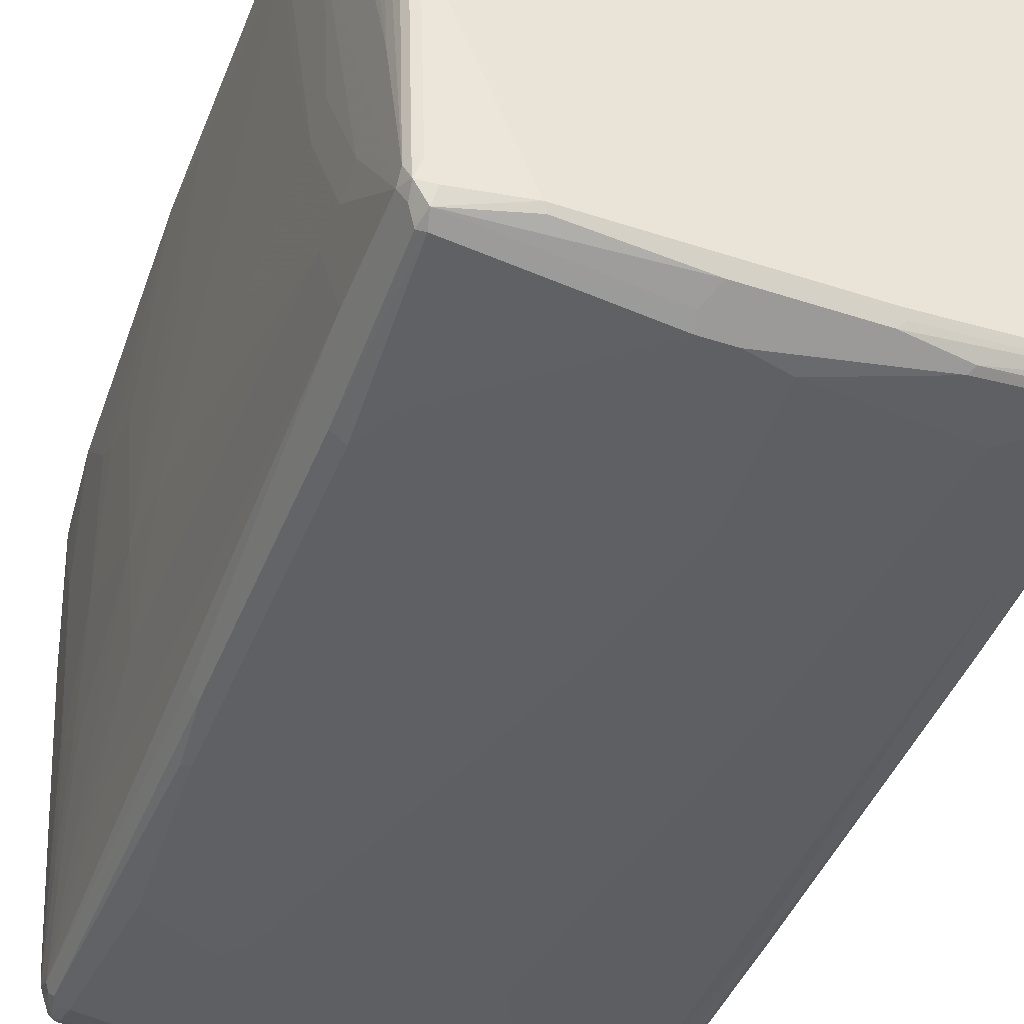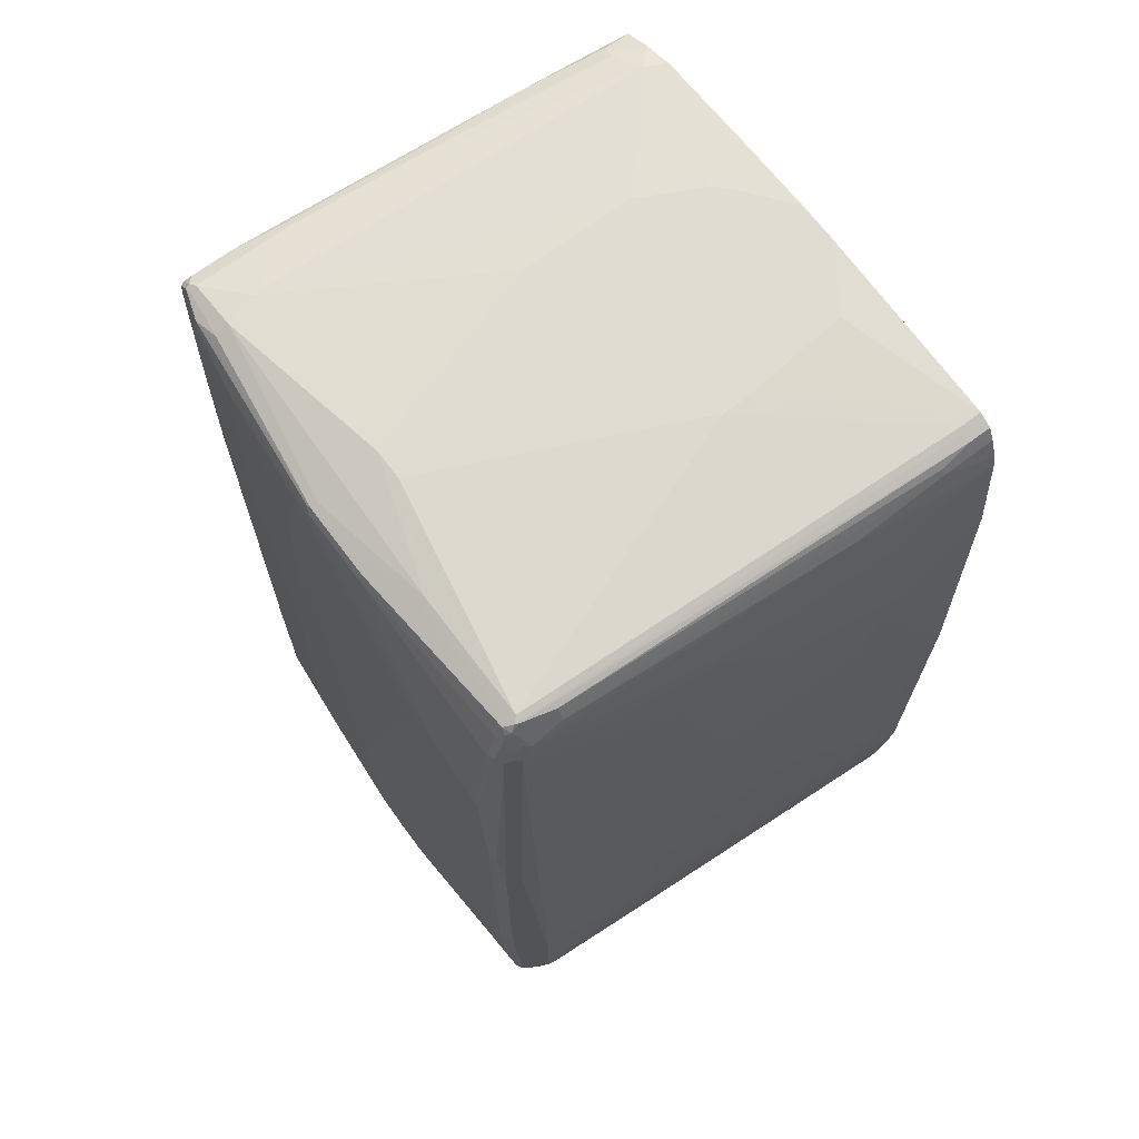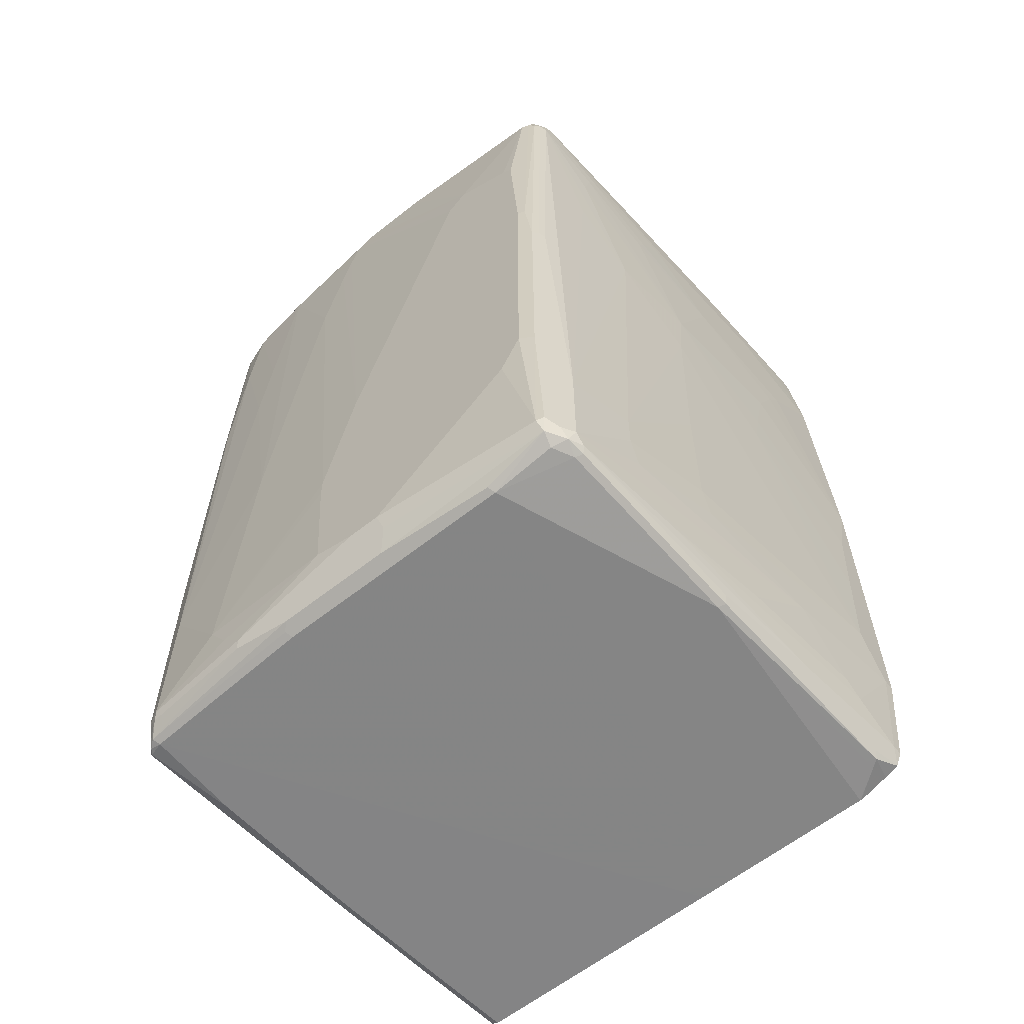
<metadata>
{"format":"obj","ext":"obj","renderer":"f3d","projection":"perspective","resolution":1024,"background":"white","views":[{"elev":-44.0,"azim":-21.0,"up":"+Z"},{"elev":69.3,"azim":-126.9,"up":"+Y"},{"elev":-61.6,"azim":-141.2,"up":"+Y"}]}
</metadata>
<code>
v -0.3946 -0.4675 0.02919
v -0.3799 -0.4968 -0.1608
v -0.3799 -0.5699 -0.07312
v -0.3799 -0.5844 -0.04388
v -0.3799 -0.6137 0.02919
v -0.3946 -0.4675 0.04412
v -0.3946 -0.3945 -0.01464
v -0.3653 -0.4821 -0.3507
v -0.3507 -0.5406 -0.4968
v -0.3361 -0.6137 -0.6137
v -0.3361 -0.6283 -0.5991
v -0.3653 -0.5844 -0.2631
v -0.3507 -0.6137 -0.4238
v -0.3653 -0.6283 -0.1608
v -0.3712 -0.6342 0.04412
v -0.3799 -0.6137 0.04412
v -0.3946 0.0295 0.04412
v -0.3946 -0.2337 -5.327e-05
v -0.3799 0.01453 -0.1754
v -0.3799 -0.1753 -0.19
v -0.3799 -0.3945 -0.19
v -0.3653 -0.4384 -0.3653
v -0.3507 -0.4968 -0.5114
v -0.3263 -0.6186 -0.6332
v -0.3288 -0.6356 -0.621
v -0.3361 -0.4675 -0.6137
v -0.3312 -0.6381 -0.5942
v -0.3507 -0.6429 -0.3215
v -0.3653 -0.6429 -5.327e-05
v -0.3604 -0.6527 0.004855
v -0.3504 -0.643 0.04412
v -0.3799 0.4387 0.04412
v -0.3799 0.3945 -5.327e-05
v -0.3799 0.3361 -0.05846
v -0.3946 0.02911 0.04377
v -0.3946 -0.08767 0.0146
v -0.3799 0.08756 -0.1608
v -0.3653 0.1899 -0.3361
v -0.3653 0.07298 -0.3507
v -0.3653 -0.2337 -0.3653
v -0.3507 -0.4384 -0.5114
v -0.3215 -0.6137 -0.643
v -0.3239 -0.6308 -0.6308
v -0.3117 -0.6331 -0.6478
v -0.3068 -0.6429 -0.6283
v -0.3215 -0.6429 -0.5991
v -0.3507 0.1899 -0.4676
v -0.3361 0.3068 -0.5553
v -0.3215 0.5845 -0.6283
v -0.3215 0.02911 -0.643
v -0.3361 -0.6575 -0.3215
v -0.3458 -0.6527 -0.3166
v -0.3488 -0.6538 -5.327e-05
v -0.3068 -0.6575 0.04412
v -0.3083 -0.6572 0.04412
v -0.3212 -0.654 0.04412
v -0.3653 0.5847 0.04412
v -0.3653 0.5845 0.02919
v -0.3653 0.5699 -0.01464
v -0.3653 0.526 -0.1024
v -0.3653 0.453 -0.1754
v -0.3799 0.2922 -0.0877
v -0.3653 0.3945 -0.2338
v -0.3653 0.3798 -0.2485
v -0.3799 0.2629 -0.1024
v -0.3799 0.2338 -0.1169
v -0.3799 0.2045 -0.1315
v -0.3946 -0.02921 0.02919
v -0.3507 0.4237 -0.4091
v -0.3361 0.5114 -0.526
v -0.3361 0.453 -0.5407
v -0.3166 -0.6088 -0.6527
v -0.3142 -0.621 -0.6503
v -0.3068 -0.6137 -0.6576
v -0.06326 -0.6186 -0.6625
v -0.04871 -0.6478 -0.6478
v -0.2143 -0.6527 -0.6381
v -0.2192 -0.6575 -0.6283
v -0.3215 0.6136 -0.6137
v -0.3166 0.6186 -0.6235
v -0.3166 0.5893 -0.6381
v -0.3166 0.03405 -0.6527
v -0.08734 -0.6577 0.04412
v -0.3617 0.6009 0.04412
v -0.3617 0.6009 0.04377
v -0.3507 0.6136 -0.1608
v -0.3361 0.6136 -0.3945
v -0.3361 0.599 -0.4238
v -0.3361 0.5699 -0.4822
v -0.3507 0.526 -0.3361
v -0.3507 0.5114 -0.3507
v -0.3507 0.453 -0.3945
v -0.3361 0.5406 -0.5114
v -0.3117 -0.3702 -0.6625
v -0.05839 -0.599 -0.6722
v -0.2922 -0.3652 -0.6722
v -0.263 -0.4237 -0.6722
v -0.03895 -0.6381 -0.6527
v 0.112 -0.6478 -0.6478
v 0.1169 -0.6575 -0.6283
v -0.3032 0.6447 -0.6283
v -0.3215 0.6283 -0.5699
v -0.302 0.6527 -0.6137
v -0.302 0.6332 -0.6381
v -0.3142 0.6027 -0.6356
v -0.3117 0.5796 -0.6478
v -0.3117 0.02429 -0.6625
v -0.04391 -0.6577 0.04412
v -0.3507 0.6283 0.04412
v -0.3507 0.6283 -0.02929
v -0.01456 -0.599 -0.6722
v -0.2922 0.1168 -0.6722
v 0.1948 -0.6381 -0.6527
v 0.3701 -0.6527 -0.6235
v 0.1218 -0.6527 -0.6381
v 0.3653 -0.6575 -0.6137
v -0.2995 0.6393 -0.6356
v -0.2995 0.6539 -0.621
v -0.2922 0.6477 -0.6332
v -0.3166 0.6381 -0.5699
v -0.3117 0.6477 -0.5699
v -0.3263 0.6477 -0.2777
v -0.3409 0.6477 0.0146
v -0.2922 0.6283 -0.643
v -0.302 0.5893 -0.6527
v -0.302 0.1217 -0.6673
v 0.3653 -0.6575 -0.4822
v 0.3507 -0.6575 -0.2631
v 0.3361 -0.6575 -0.1024
v 0.3216 -0.6575 0.04412
v -0.3458 0.6381 0.04412
v -0.3458 0.6381 -0.02929
v 0.04381 -0.5844 -0.6722
v 0.1899 -0.6283 -0.6576
v -0.2776 0.3507 -0.6722
v 0.3507 -0.6283 -0.643
v 0.3555 -0.6381 -0.6381
v 0.3763 -0.6502 -0.621
v 0.3817 -0.6538 -0.6137
v 0.3635 -0.6429 -0.632
v 0.3872 -0.6538 -0.6064
v -0.3288 0.6539 0.007239
v -0.2922 0.6575 -0.6137
v -0.2922 0.6527 -0.6235
v -0.04383 0.6381 -0.6527
v -0.3409 0.6477 0.04412
v -0.3407 0.6479 0.04412
v -0.3312 0.6527 0.0146
v -0.04383 0.6283 -0.6576
v -0.2922 0.5845 -0.6576
v -0.2873 0.3555 -0.6673
v 0.358 -0.6538 -0.2558
v 0.3434 -0.6538 -0.09499
v 0.3312 -0.6527 0.04412
v 0.2484 -0.5553 -0.6576
v 0.2192 -0.599 -0.6576
v 0.2045 -0.6137 -0.6576
v 0.05844 -0.3945 -0.6722
v -0.263 0.3652 -0.6722
v 0.3701 -0.6283 -0.6332
v 0.3507 -0.4091 -0.643
v 0.3897 -0.263 -0.6235
v 0.3617 -0.6356 -0.6356
v 0.3872 -0.6502 -0.6101
v 0.3908 -0.6502 -0.6064
v 0.3604 -0.6527 -0.2631
v -0.3215 0.6575 0.0146
v -0.1461 0.6722 -0.2046
v 0.01454 0.6722 -0.5553
v -0.1168 0.6575 -0.6137
v -0.1168 0.6527 -0.6235
v 0.05844 0.6381 -0.6527
v -0.331 0.6528 0.04412
v 0.05844 0.6283 -0.6576
v -0.1753 0.4091 -0.6722
v -0.2046 0.3945 -0.6722
v 0.3458 -0.6527 -0.1024
v 0.3313 -0.6525 0.04412
v 0.05844 -0.3652 -0.6722
v 0.2338 -0.3506 -0.6576
v 0.2192 -0.1461 -0.6576
v 0.2923 0.2338 -0.643
v 0.3653 0.4821 -0.6283
v 0.3799 0.2483 -0.6283
v 0.3897 0.2483 -0.6235
v 0.3908 -0.2703 -0.621
v 0.3945 0.2629 -0.6192
v 0.4 0.2483 -0.6137
v 0.4043 0.2629 -0.6088
v 0.4055 0.2556 -0.6064
v 0.3945 -0.5114 -0.4968
v 0.3945 -0.5114 -0.4529
v 0.3945 -0.3945 -0.2631
v 0.3799 -0.4821 -0.1315
v 0.3799 -0.5844 -0.3069
v 0.3653 -0.6137 -0.1754
v 0.3653 -0.6429 -0.2631
v 0.3945 -0.263 -0.6137
v 0.4092 0.2629 -0.5991
v 0.4092 0.2045 -0.5699
v 0.4092 0.1753 -0.5553
v 0.4092 0.1023 -0.5114
v -0.3215 0.6575 0.04412
v -0.1461 0.6722 -0.1754
v 0.05844 0.6722 -0.5553
v 0.3068 0.6575 -0.5991
v 0.05844 0.6429 -0.643
v 0.3361 0.6381 -0.6235
v 0.3434 0.6356 -0.6247
v 0.06568 0.6356 -0.6539
v 0.3068 0.6527 -0.6088
v 0.3068 0.6477 -0.6186
v 0.3361 0.6283 -0.6283
v 0.2484 0.6136 -0.643
v 0.08763 0.6136 -0.6576
v -0.1607 0.3945 -0.6722
v 0.3507 -0.6429 -0.1024
v 0.3361 -0.6429 0.04412
v 0.01454 -0.1607 -0.6722
v 0.1461 0.3798 -0.6576
v 0.2776 0.3652 -0.643
v 0.3507 0.6136 -0.6283
v 0.3945 0.6136 -0.6137
v 0.4019 0.621 -0.6101
v 0.3872 0.2556 -0.6247
v 0.4043 0.6136 -0.6088
v 0.4092 0.1168 -0.4529
v 0.4092 0.1314 -0.3945
v 0.3945 -0.3799 -0.2485
v 0.3799 -0.3945 -0.01464
v 0.4092 0.146 -0.3799
v 0.3653 -0.4821 0.04412
v 0.3653 -0.5844 -0.1169
v 0.3507 -0.6137 -0.01464
v 0.3507 -0.6283 -0.04388
v 0.4092 0.6136 -0.5991
v -0.04383 0.6722 0.04412
v -0.1315 0.6722 -0.01464
v 0.1461 0.6722 -0.2777
v 0.3214 0.6575 -0.5553
v 0.3799 0.6429 -0.5991
v 0.3799 0.6381 -0.6088
v 0.3872 0.6356 -0.6101
v 0.358 0.621 -0.6247
v 0.1169 0.5114 -0.6576
v 0.1023 0.5699 -0.6576
v -0.1461 0.3798 -0.6722
v 0.3507 -0.5844 0.04377
v 0.3507 -0.5842 0.04412
v 0.3897 0.6381 -0.604
v 0.4043 0.6234 -0.604
v 0.4092 0.2045 -0.3215
v 0.4092 0.2483 -0.2923
v 0.3945 0.0584 -0.07312
v 0.3799 -0.1168 0.04377
v 0.3945 0.2483 -5.327e-05
v 0.3945 0.2922 0.0146
v 0.3798 -0.1166 0.04412
v 0.4092 0.6136 -0.5407
v 0.01486 0.6722 0.04412
v 0.1461 0.6722 -0.1169
v 0.3214 0.6575 -0.5407
v 0.3799 0.6429 -0.4676
v 0.3994 0.6332 -0.5942
v 0.3897 0.6381 -0.4724
v 0.4092 0.3068 -0.2777
v 0.4092 0.3945 -0.3069
v 0.3945 0.4237 -0.04388
v 0.3799 0.526 0.04412
v 0.3799 -0.102 0.04412
v 0.3799 0.6136 -0.1315
v 0.3799 0.599 -0.05846
v 0.4092 0.599 -0.4968
v 0.3994 0.6332 -0.5358
v 0.08763 0.6722 -0.01464
v 0.116 0.6683 0.04412
v 0.1169 0.6684 0.04195
v 0.1023 0.6722 -0.02929
v 0.2776 0.6575 0.04412
v 0.2923 0.6575 0.0146
v 0.3653 0.6429 -0.2777
v 0.375 0.6381 -0.2826
v 0.3701 0.6332 -0.1267
v 0.4092 0.4237 -0.3215
v 0.4092 0.4676 -0.3507
v 0.3945 0.453 -0.07312
v 0.3945 0.5114 -0.1315
v 0.3799 0.5406 0.02919
v 0.3653 0.6136 0.04412
v 0.3651 0.614 0.04412
v 0.3799 0.5699 -0.01464
v 0.3945 0.5406 -0.1754
v 0.4092 0.526 -0.4091
v 0.3214 0.6429 0.04412
v 0.3361 0.6429 -5.327e-05
v 0.3507 0.6429 -0.1315
v 0.3555 0.6332 0.004855
v 0.3604 0.6234 0.04412
v 0.4092 0.5114 -0.3945
v 0.3218 0.6428 0.04412
v 0.3507 0.6283 0.04412
v 0.3312 0.6381 0.04412
f 168 278 261
f 168 261 239
f 168 237 260
f 168 260 275
f 168 239 205
f 168 275 278
f 168 205 169
f 165 193 194
f 170 206 207
f 170 207 172
f 170 172 171
f 172 208 209
f 172 209 210
f 168 238 237
f 172 210 174
f 170 205 206
f 168 204 238
f 165 195 196
f 167 203 204
f 172 207 206
f 165 194 195
f 165 196 197
f 165 197 166
f 165 186 198
f 165 198 199
f 167 204 168
f 165 192 193
f 165 200 201
f 165 201 202
f 165 202 191
f 166 197 217
f 166 217 177
f 167 173 203
f 165 199 200
f 172 206 211
f 190 199 198
f 172 212 208
f 184 224 225
f 184 225 185
f 185 225 224
f 185 224 226
f 185 226 187
f 186 190 198
f 187 226 188
f 188 226 189
f 189 226 236
f 189 236 199
f 189 199 190
f 191 202 192
f 192 227 228
f 165 191 192
f 192 202 227
f 184 223 224
f 172 211 212
f 183 223 184
f 182 222 183
f 174 210 209
f 174 209 213
f 174 213 214
f 174 214 215
f 174 215 175
f 175 215 216
f 177 217 178
f 178 217 218
f 179 181 180
f 179 219 220
f 179 220 181
f 181 220 214
f 181 214 221
f 181 221 182
f 182 221 222
f 183 222 223
f 162 190 186
f 125 135 151
f 162 188 189
f 136 160 137
f 136 157 156
f 136 156 155
f 136 155 161
f 136 161 185
f 136 185 162
f 135 150 159
f 136 162 160
f 137 160 163
f 138 164 139
f 138 140 160
f 138 160 164
f 139 164 165
f 139 165 141
f 137 163 140
f 134 157 136
f 133 158 155
f 133 157 134
f 124 145 149
f 192 228 193
f 124 149 150
f 124 150 125
f 125 150 135
f 125 151 126
f 126 151 135
f 127 141 128
f 128 141 152
f 128 152 153
f 128 153 129
f 129 153 130
f 130 153 154
f 133 155 156
f 133 156 157
f 140 163 160
f 141 165 166
f 141 166 152
f 142 148 167
f 153 177 154
f 154 177 178
f 155 158 179
f 155 179 180
f 155 180 161
f 160 165 164
f 160 162 165
f 161 180 181
f 161 181 182
f 161 182 183
f 161 183 184
f 161 184 185
f 162 186 165
f 162 185 187
f 162 187 188
f 153 166 177
f 162 189 190
f 152 166 153
f 150 175 176
f 142 167 143
f 143 167 168
f 143 168 169
f 143 169 205
f 143 205 170
f 143 170 171
f 143 171 144
f 144 171 172
f 144 172 145
f 145 172 174
f 145 174 149
f 147 173 148
f 148 173 167
f 149 174 175
f 149 175 150
f 150 176 159
f 193 229 230
f 286 299 287
f 193 228 231
f 259 271 272
f 259 272 273
f 259 274 271
f 260 276 277
f 260 277 275
f 261 278 279
f 257 270 258
f 261 279 280
f 262 280 263
f 263 281 265
f 263 280 281
f 265 281 282
f 265 282 283
f 265 283 274
f 261 280 262
f 257 269 270
f 257 268 269
f 257 267 268
f 239 262 240
f 240 262 263
f 240 263 241
f 241 263 265
f 241 265 250
f 241 250 242
f 242 250 243
f 250 264 251
f 250 265 274
f 250 274 264
f 253 266 257
f 253 257 256
f 253 256 254
f 255 257 258
f 257 266 267
f 267 284 268
f 268 284 285
f 268 285 286
f 268 286 269
f 280 296 281
f 281 296 283
f 281 283 282
f 283 297 298
f 283 298 290
f 283 296 297
f 285 299 286
f 287 291 288
f 287 299 293
f 288 291 289
f 294 300 295
f 295 300 297
f 295 297 296
f 297 301 298
f 123 148 142
f 280 295 296
f 239 261 262
f 280 294 295
f 277 279 278
f 269 286 287
f 269 287 288
f 269 288 289
f 271 274 283
f 271 283 290
f 271 290 272
f 272 291 287
f 272 287 292
f 272 292 273
f 272 290 289
f 272 289 291
f 273 292 287
f 273 287 293
f 275 277 278
f 276 279 277
f 279 294 280
f 236 274 259
f 236 264 274
f 236 251 264
f 199 252 231
f 199 231 228
f 199 228 227
f 199 227 202
f 199 202 201
f 199 201 200
f 203 237 238
f 203 238 204
f 205 239 240
f 205 240 206
f 206 240 241
f 206 241 242
f 206 242 211
f 208 242 243
f 208 243 209
f 199 253 252
f 208 212 242
f 199 266 253
f 199 284 267
f 193 231 229
f 194 232 233
f 194 233 195
f 194 230 232
f 195 233 196
f 196 233 234
f 196 234 235
f 196 235 197
f 197 235 217
f 199 236 259
f 199 259 273
f 199 273 293
f 199 293 299
f 199 299 285
f 199 285 284
f 199 267 266
f 193 230 194
f 209 243 224
f 209 244 213
f 224 250 251
f 224 251 236
f 224 236 226
f 229 231 252
f 229 252 253
f 229 253 254
f 229 254 230
f 230 255 232
f 230 254 256
f 230 256 257
f 230 257 255
f 232 249 248
f 232 248 233
f 232 255 258
f 233 248 234
f 224 243 250
f 209 224 244
f 222 224 223
f 219 245 220
f 211 242 212
f 213 244 222
f 213 222 214
f 214 220 245
f 214 245 246
f 214 246 215
f 214 222 221
f 215 246 247
f 215 247 216
f 217 235 218
f 218 235 234
f 218 234 248
f 218 248 249
f 219 247 246
f 219 246 245
f 222 244 224
f 123 147 148
f 2 10 11
f 123 131 146
f 19 38 39
f 19 39 20
f 19 36 37
f 20 40 22
f 20 22 21
f 20 39 40
f 19 37 38
f 22 40 41
f 24 42 43
f 24 43 25
f 25 43 44
f 25 44 45
f 25 45 46
f 25 46 27
f 22 41 23
f 18 36 19
f 17 34 35
f 17 33 34
f 10 82 107
f 10 107 94
f 10 94 72
f 10 72 42
f 10 42 24
f 11 14 13
f 11 13 12
f 11 25 27
f 11 27 28
f 11 28 14
f 14 28 29
f 14 29 15
f 15 29 30
f 15 30 31
f 17 32 33
f 26 41 47
f 26 47 48
f 26 48 49
f 26 49 50
f 34 63 64
f 34 64 62
f 35 62 65
f 35 65 66
f 35 66 67
f 35 67 37
f 35 37 68
f 36 68 37
f 37 67 38
f 38 47 39
f 38 67 64
f 38 64 69
f 38 69 70
f 38 70 71
f 38 71 47
f 34 62 35
f 10 50 82
f 33 63 34
f 33 60 61
f 27 46 51
f 27 51 52
f 27 52 28
f 28 52 30
f 28 30 29
f 30 52 51
f 30 51 53
f 30 53 54
f 30 54 55
f 30 55 56
f 30 56 31
f 32 57 58
f 32 58 59
f 32 59 60
f 32 60 33
f 33 61 63
f 39 47 41
f 10 26 50
f 10 23 41
f 3 13 4
f 4 13 5
f 5 13 14
f 5 14 15
f 5 15 16
f 6 16 15
f 3 12 13
f 6 15 31
f 6 56 55
f 6 55 54
f 6 54 83
f 6 83 108
f 6 108 130
f 6 130 154
f 6 31 56
f 2 12 3
f 2 11 12
f 297 300 302
f 1 2 3
f 1 3 4
f 1 4 5
f 1 5 16
f 1 16 6
f 1 6 17
f 1 17 35
f 1 35 68
f 1 68 36
f 1 36 18
f 1 18 7
f 1 7 2
f 2 7 8
f 2 8 9
f 2 9 10
f 6 154 178
f 6 178 218
f 6 218 249
f 6 249 232
f 6 131 109
f 6 109 84
f 6 84 57
f 6 57 32
f 6 32 17
f 7 18 19
f 7 19 20
f 7 20 21
f 7 21 22
f 7 22 8
f 8 22 23
f 8 23 9
f 9 23 10
f 10 24 25
f 10 25 11
f 6 146 131
f 10 41 26
f 6 147 146
f 6 203 173
f 6 232 258
f 6 258 270
f 6 270 269
f 6 269 289
f 6 289 290
f 6 290 298
f 6 298 301
f 6 301 302
f 6 302 300
f 6 300 294
f 6 294 279
f 6 279 276
f 6 276 260
f 6 260 237
f 6 237 203
f 6 173 147
f 39 41 40
f 42 72 73
f 42 73 43
f 95 158 133
f 95 133 111
f 99 114 115
f 99 113 114
f 100 115 114
f 100 114 116
f 95 179 158
f 100 116 108
f 101 103 118
f 101 118 119
f 101 119 117
f 102 110 132
f 102 132 120
f 103 120 121
f 101 117 104
f 95 219 179
f 95 247 219
f 95 216 247
f 85 110 86
f 86 110 102
f 86 102 87
f 89 93 91
f 89 91 90
f 91 93 92
f 94 107 112
f 94 112 96
f 95 97 96
f 95 96 112
f 95 112 135
f 95 135 159
f 95 159 176
f 95 176 175
f 95 175 216
f 103 121 122
f 103 122 123
f 103 123 118
f 104 117 119
f 114 139 116
f 114 137 140
f 114 140 138
f 116 139 141
f 116 141 127
f 118 142 143
f 118 143 144
f 118 144 119
f 118 123 142
f 119 144 145
f 119 145 124
f 120 132 121
f 121 132 122
f 122 132 123
f 123 132 131
f 114 138 139
f 84 110 85
f 113 137 114
f 113 134 136
f 104 119 124
f 104 124 125
f 104 125 106
f 106 125 126
f 106 126 107
f 107 126 112
f 108 116 127
f 108 127 128
f 108 128 129
f 108 129 130
f 109 131 132
f 109 132 110
f 111 133 134
f 111 134 113
f 112 126 135
f 113 136 137
f 84 109 110
f 82 106 107
f 81 106 82
f 51 54 53
f 51 78 83
f 57 84 85
f 57 85 58
f 58 85 86
f 58 86 59
f 59 86 87
f 59 87 88
f 59 88 89
f 59 89 60
f 60 89 90
f 60 90 91
f 60 91 61
f 61 91 63
f 62 64 65
f 51 83 54
f 63 91 64
f 49 82 50
f 49 80 81
f 43 73 44
f 44 73 74
f 44 74 75
f 44 75 76
f 44 76 77
f 44 77 78
f 44 78 45
f 45 78 46
f 46 78 51
f 47 71 49
f 47 49 48
f 49 71 70
f 49 70 93
f 49 93 79
f 49 79 80
f 49 81 82
f 123 146 147
f 64 66 65
f 64 92 69
f 78 100 108
f 78 108 83
f 79 101 80
f 79 93 89
f 79 89 88
f 79 88 87
f 79 87 102
f 79 102 120
f 79 120 103
f 79 103 101
f 80 101 104
f 80 104 105
f 80 105 81
f 81 105 104
f 81 104 106
f 76 113 99
f 64 91 92
f 76 98 113
f 76 100 78
f 64 67 66
f 69 92 70
f 70 92 93
f 72 74 73
f 72 94 74
f 74 95 75
f 74 94 96
f 74 96 97
f 74 97 95
f 75 98 76
f 75 95 111
f 75 111 113
f 75 113 98
f 76 99 115
f 76 115 100
f 76 78 77
f 297 302 301

</code>
